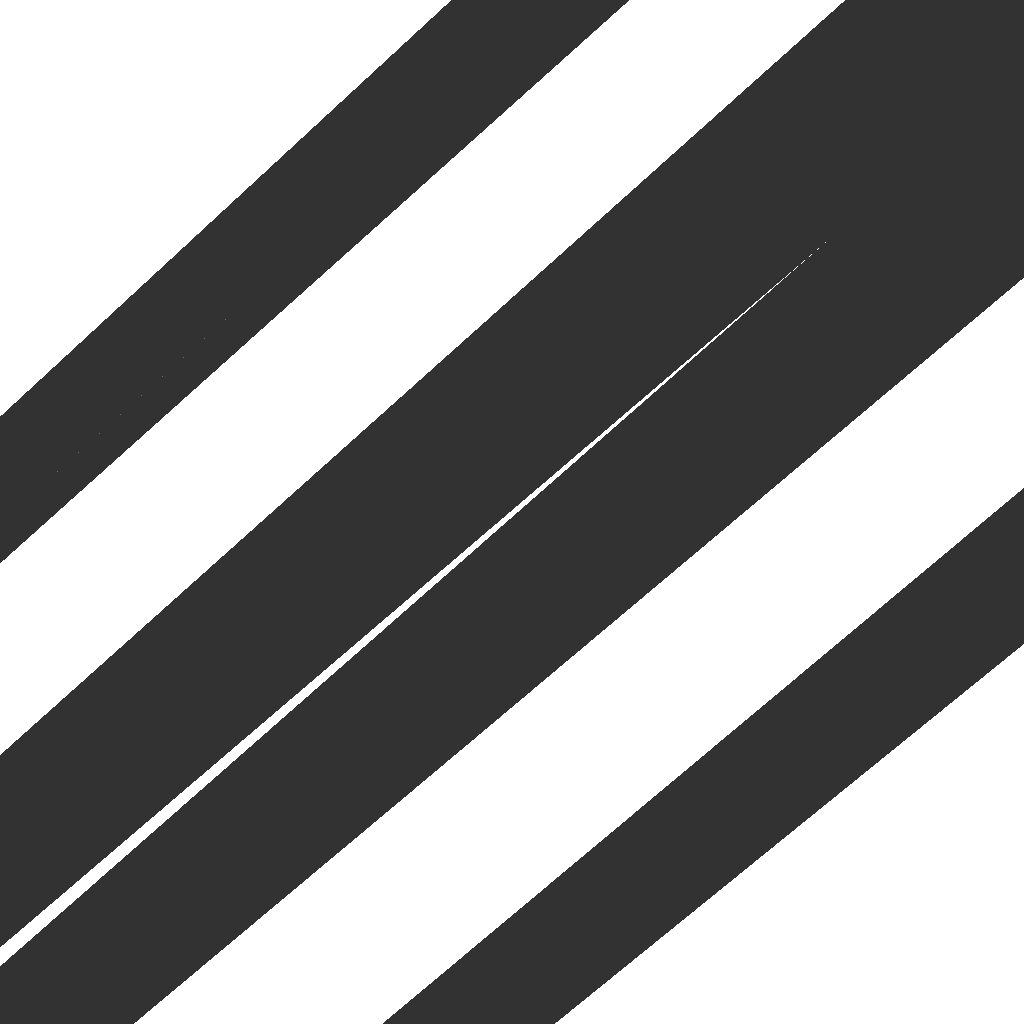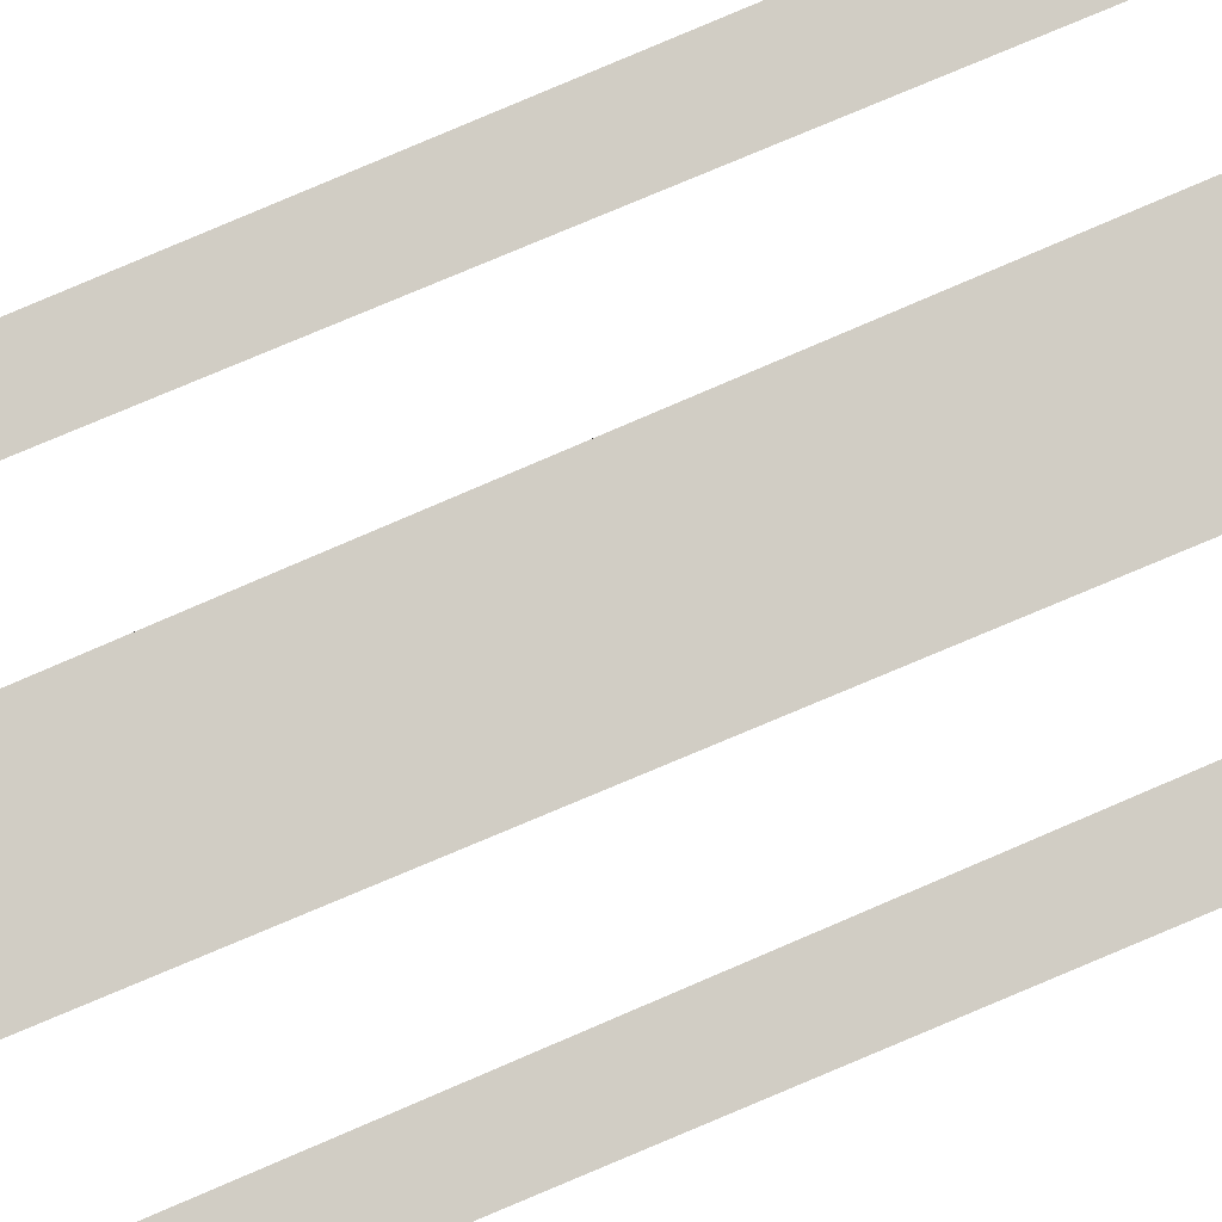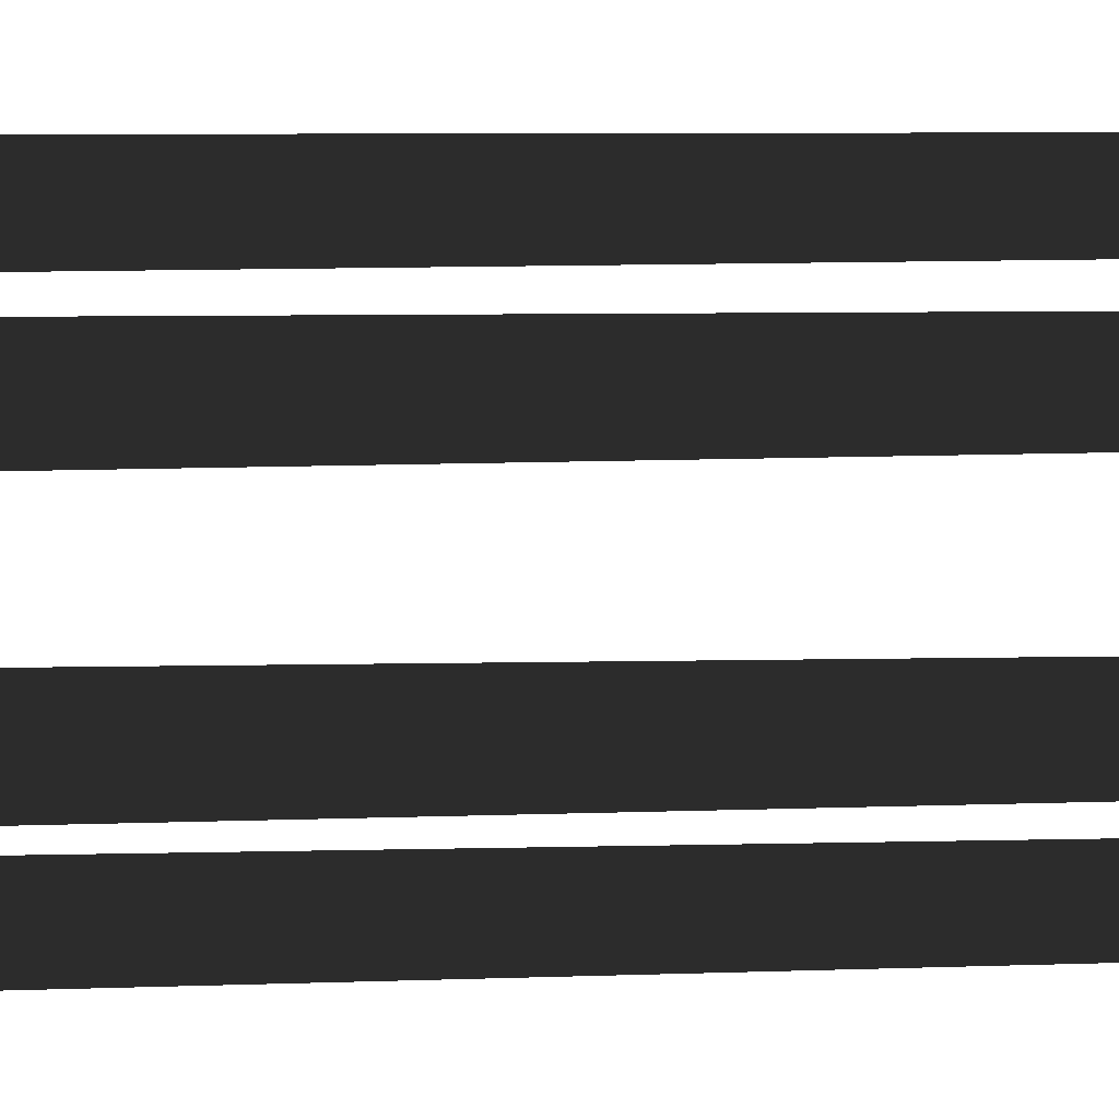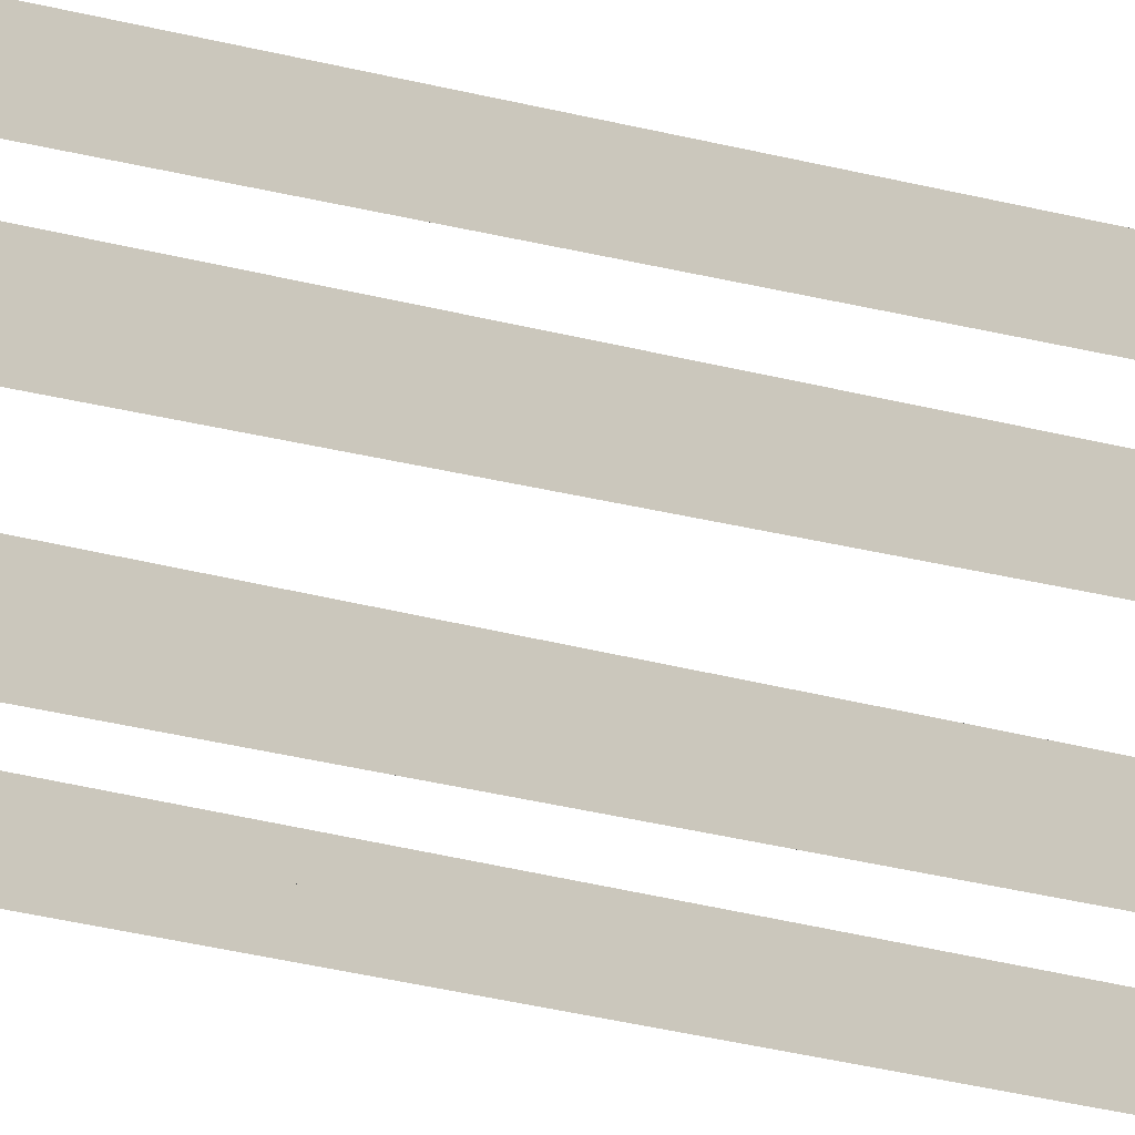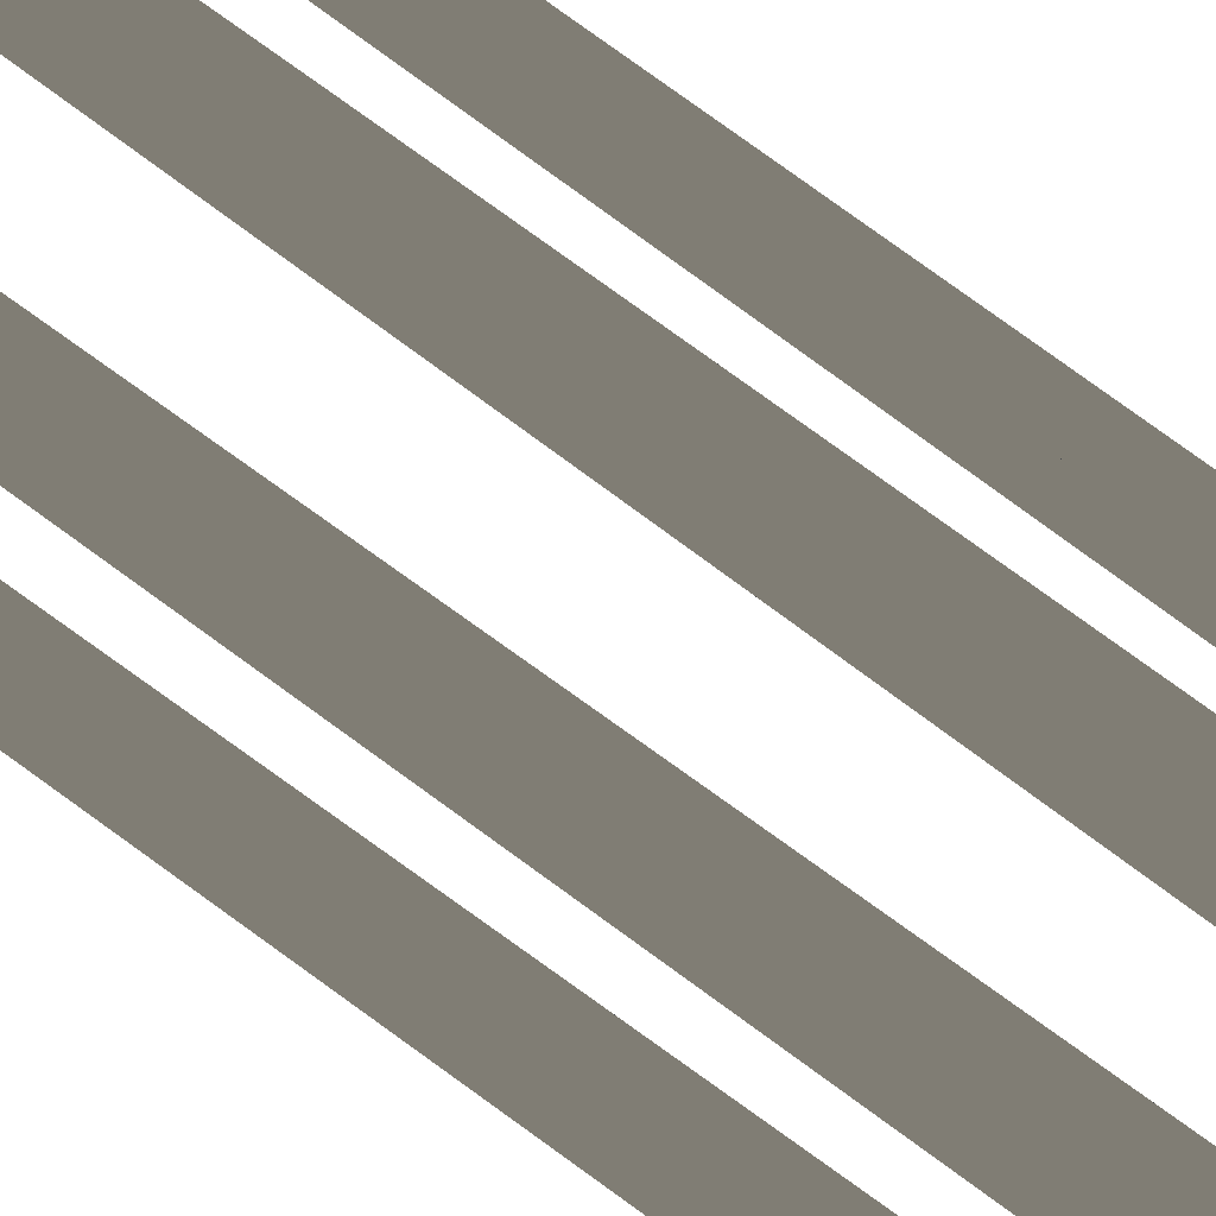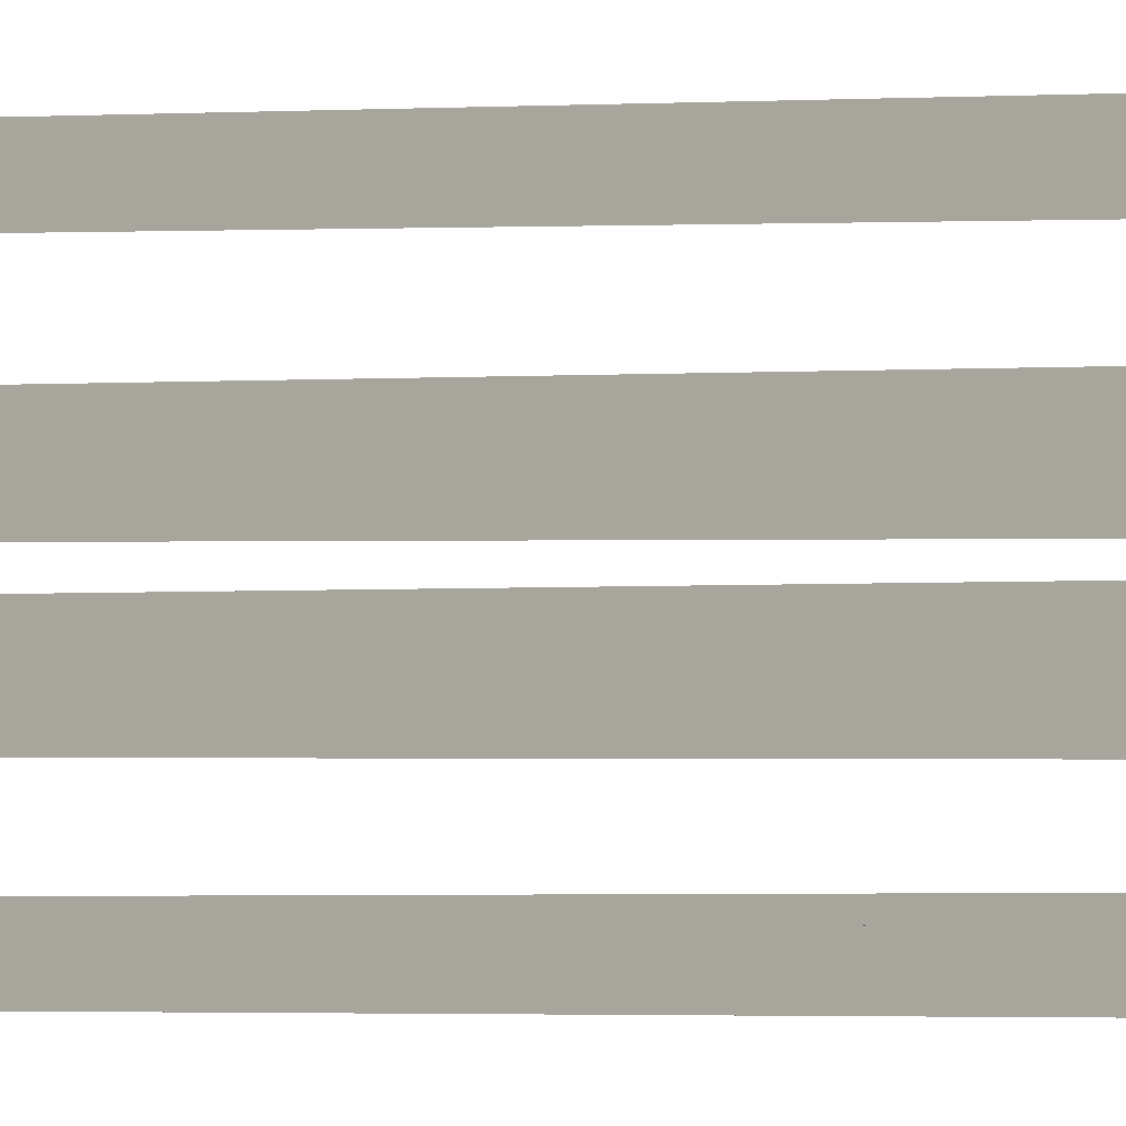
<metadata>
{"format":"obj","ext":"obj","renderer":"f3d","projection":"perspective","resolution":1024,"background":"white","views":[{"elev":-45.3,"azim":140.6,"up":"+Y"},{"elev":27.5,"azim":47.9,"up":"+Y"},{"elev":-18.0,"azim":-87.5,"up":"+Y"},{"elev":67.6,"azim":-78.2,"up":"+Y"},{"elev":-65.0,"azim":51.9,"up":"+Y"},{"elev":-28.9,"azim":90.9,"up":"+Y"}]}
</metadata>
<code>
v -0.1044 -0.1084 3.962
v -0.1227 -0.1259 2.372
v -0.07599 -0.1084 3.962
v -0.07595 -0.1259 2.372
v -0.07599 -0.1084 3.962
v -0.07599 -0.09852 3.962
v -0.07595 -0.113 2.372
v -0.1044 -0.08298 3.962
v -0.1227 -0.08299 2.372
v -0.1044 -0.1084 3.962
v -0.09336 -0.08298 3.962
v -0.1086 -0.08299 2.372
v -0.1044 -0.08298 3.962
v -0.1227 -0.08299 2.372
v -0.09336 -0.09852 3.962
v -0.1086 -0.113 2.372
v -0.09336 -0.08298 3.962
v -0.1086 -0.08299 2.372
v -0.07599 -0.09852 3.962
v -0.07595 -0.113 2.372
v -0.1086 -0.113 2.372
v -0.09336 -0.08298 3.962
v -0.1044 -0.08298 3.962
v -0.09336 -0.09852 3.962
v -0.1044 -0.1084 3.962
v -0.07599 -0.1084 3.962
v -0.07599 -0.09852 3.962
v 0.1144 0.1084 3.962
v 0.1327 0.1259 2.372
v 0.08598 0.1084 3.962
v 0.08595 0.1259 2.372
v 0.08598 0.1084 3.962
v 0.08598 0.09851 3.962
v 0.08595 0.113 2.372
v 0.1144 0.08297 3.962
v 0.1327 0.08298 2.372
v 0.1144 0.1084 3.962
v 0.1034 0.08297 3.962
v 0.1186 0.08298 2.372
v 0.1144 0.08297 3.962
v 0.1327 0.08298 2.372
v 0.1034 0.09851 3.962
v 0.1186 0.113 2.372
v 0.1034 0.08297 3.962
v 0.1186 0.08298 2.372
v 0.08598 0.09851 3.962
v 0.08595 0.113 2.372
v 0.1186 0.113 2.372
v 0.1034 0.08297 3.962
v 0.1144 0.08297 3.962
v 0.1034 0.09851 3.962
v 0.1144 0.1084 3.962
v 0.08598 0.1084 3.962
v 0.08598 0.09851 3.962
v 0.1186 0.08298 2.372
v 0.1367 0.08299 0.3323
v 0.1327 0.08298 2.372
v 0.1534 0.08299 0.3323
v 0.1327 0.1259 2.372
v 0.1534 0.1451 0.3323
v 0.1327 0.1259 2.372
v 0.1534 0.1451 0.3323
v 0.08595 0.1259 2.372
v 0.08598 0.1451 0.3323
v 0.1367 0.08299 0.3323
v 0.1186 0.08298 2.372
v 0.1367 0.1296 0.3323
v 0.1186 0.113 2.372
v 0.08595 0.1259 2.372
v 0.08598 0.1451 0.3323
v 0.08595 0.113 2.372
v 0.08598 0.1296 0.3323
v 0.1367 0.1296 0.3323
v 0.1186 0.113 2.372
v 0.08598 0.1296 0.3323
v 0.08595 0.113 2.372
v -0.1034 0.1094 3.962
v -0.1209 0.1277 2.372
v -0.1034 0.08098 3.962
v -0.1209 0.08095 2.372
v -0.1034 0.08098 3.962
v -0.09352 0.08098 3.962
v -0.108 0.08095 2.372
v -0.07799 0.1094 3.962
v -0.07799 0.1277 2.372
v -0.1034 0.1094 3.962
v -0.09352 0.09836 3.962
v -0.108 0.1136 2.372
v -0.07799 0.09836 3.962
v -0.07799 0.1136 2.372
v -0.09352 0.08098 3.962
v -0.108 0.08095 2.372
v -0.108 0.1136 2.372
v -0.07799 0.09836 3.962
v -0.07799 0.1136 2.372
v -0.07799 0.1094 3.962
v -0.07799 0.1277 2.372
v -0.07799 0.09836 3.962
v -0.07799 0.1094 3.962
v -0.09352 0.09836 3.962
v -0.1034 0.1094 3.962
v -0.1034 0.08098 3.962
v -0.09352 0.08098 3.962
v -0.07799 0.1136 2.372
v -0.078 0.1317 0.3323
v -0.07799 0.1277 2.372
v -0.078 0.1484 0.3323
v -0.1209 0.1277 2.372
v -0.1401 0.1484 0.3323
v -0.1209 0.1277 2.372
v -0.1401 0.1484 0.3323
v -0.1209 0.08095 2.372
v -0.1401 0.08098 0.3323
v -0.078 0.1317 0.3323
v -0.07799 0.1136 2.372
v -0.1246 0.1317 0.3323
v -0.108 0.1136 2.372
v -0.1209 0.08095 2.372
v -0.1401 0.08098 0.3323
v -0.108 0.08095 2.372
v -0.1246 0.08098 0.3323
v -0.1246 0.1317 0.3323
v -0.108 0.1136 2.372
v -0.1246 0.08098 0.3323
v -0.108 0.08095 2.372
v -0.1434 -0.1451 0.3323
v -0.1227 -0.1259 2.372
v -0.1434 -0.083 0.3323
v -0.1227 -0.08299 2.372
v -0.1267 -0.083 0.3323
v -0.1086 -0.08299 2.372
v -0.1227 -0.1259 2.372
v -0.1434 -0.1451 0.3323
v -0.07595 -0.1259 2.372
v -0.07599 -0.1451 0.3323
v -0.07595 -0.1259 2.372
v -0.07599 -0.1451 0.3323
v -0.07595 -0.113 2.372
v -0.07599 -0.1296 0.3323
v -0.1267 -0.083 0.3323
v -0.1086 -0.08299 2.372
v -0.1267 -0.1296 0.3323
v -0.1086 -0.113 2.372
v -0.07595 -0.113 2.372
v -0.07599 -0.1296 0.3323
v -0.1086 -0.113 2.372
v -0.1267 -0.1296 0.3323
v 0.1134 -0.1094 3.962
v 0.1309 -0.1277 2.372
v 0.1134 -0.08099 3.962
v 0.1309 -0.08096 2.372
v 0.1134 -0.08099 3.962
v 0.1035 -0.08099 3.962
v 0.118 -0.08096 2.372
v 0.08798 -0.1094 3.962
v 0.08799 -0.1277 2.372
v 0.1134 -0.1094 3.962
v 0.1035 -0.09836 3.962
v 0.118 -0.1136 2.372
v 0.08798 -0.09836 3.962
v 0.08799 -0.1136 2.372
v 0.1035 -0.08099 3.962
v 0.118 -0.08096 2.372
v 0.118 -0.1136 2.372
v 0.08798 -0.09836 3.962
v 0.08799 -0.1136 2.372
v 0.08798 -0.1094 3.962
v 0.08799 -0.1277 2.372
v 0.08798 -0.09836 3.962
v 0.08798 -0.1094 3.962
v 0.1035 -0.09836 3.962
v 0.1134 -0.1094 3.962
v 0.1134 -0.08099 3.962
v 0.1035 -0.08099 3.962
v 0.08799 -0.1136 2.372
v 0.08799 -0.1317 0.3323
v 0.08799 -0.1277 2.372
v 0.08799 -0.1484 0.3323
v 0.1309 -0.1277 2.372
v 0.1501 -0.1484 0.3323
v 0.1309 -0.1277 2.372
v 0.1501 -0.1484 0.3323
v 0.1309 -0.08096 2.372
v 0.1501 -0.08099 0.3323
v 0.08799 -0.1317 0.3323
v 0.08799 -0.1136 2.372
v 0.1346 -0.1317 0.3323
v 0.118 -0.1136 2.372
v 0.1309 -0.08096 2.372
v 0.1501 -0.08099 0.3323
v 0.118 -0.08096 2.372
v 0.1346 -0.08099 0.3323
v 0.1346 -0.1317 0.3323
v 0.118 -0.1136 2.372
v 0.1346 -0.08099 0.3323
v 0.118 -0.08096 2.372
v -0.1206 0.1486 0.3401
v -0.1206 0.1473 0.4493
v -0.09126 0.1486 0.3401
v -0.09126 0.1473 0.4493
f 1 2 3
f 2 4 3
f 5 4 6
f 4 7 6
f 8 9 10
f 9 2 10
f 11 12 13
f 12 14 13
f 15 16 17
f 16 18 17
f 19 20 15
f 20 21 15
f 22 23 24
f 23 25 24
f 25 26 24
f 24 26 27
f 28 29 30
f 29 31 30
f 32 31 33
f 31 34 33
f 35 36 37
f 36 29 37
f 38 39 40
f 39 41 40
f 42 43 44
f 43 45 44
f 46 47 42
f 47 48 42
f 49 50 51
f 50 52 51
f 52 53 51
f 51 53 54
f 55 56 57
f 56 58 57
f 57 58 59
f 58 60 59
f 61 62 63
f 62 64 63
f 65 66 67
f 66 68 67
f 69 70 71
f 70 72 71
f 73 74 75
f 74 76 75
f 77 78 79
f 78 80 79
f 81 80 82
f 80 83 82
f 84 85 86
f 85 78 86
f 87 88 89
f 88 90 89
f 91 92 87
f 92 93 87
f 94 95 96
f 95 97 96
f 98 99 100
f 99 101 100
f 101 102 100
f 100 102 103
f 104 105 106
f 105 107 106
f 106 107 108
f 107 109 108
f 110 111 112
f 111 113 112
f 114 115 116
f 115 117 116
f 118 119 120
f 119 121 120
f 122 123 124
f 123 125 124
f 126 127 128
f 127 129 128
f 128 129 130
f 129 131 130
f 132 133 134
f 133 135 134
f 136 137 138
f 137 139 138
f 140 141 142
f 141 143 142
f 144 145 146
f 145 147 146
f 148 149 150
f 149 151 150
f 152 151 153
f 151 154 153
f 155 156 157
f 156 149 157
f 158 159 160
f 159 161 160
f 162 163 158
f 163 164 158
f 165 166 167
f 166 168 167
f 169 170 171
f 170 172 171
f 172 173 171
f 171 173 174
f 175 176 177
f 176 178 177
f 177 178 179
f 178 180 179
f 181 182 183
f 182 184 183
f 185 186 187
f 186 188 187
f 189 190 191
f 190 192 191
f 193 194 195
f 194 196 195
f 197 198 199
f 198 200 199

</code>
